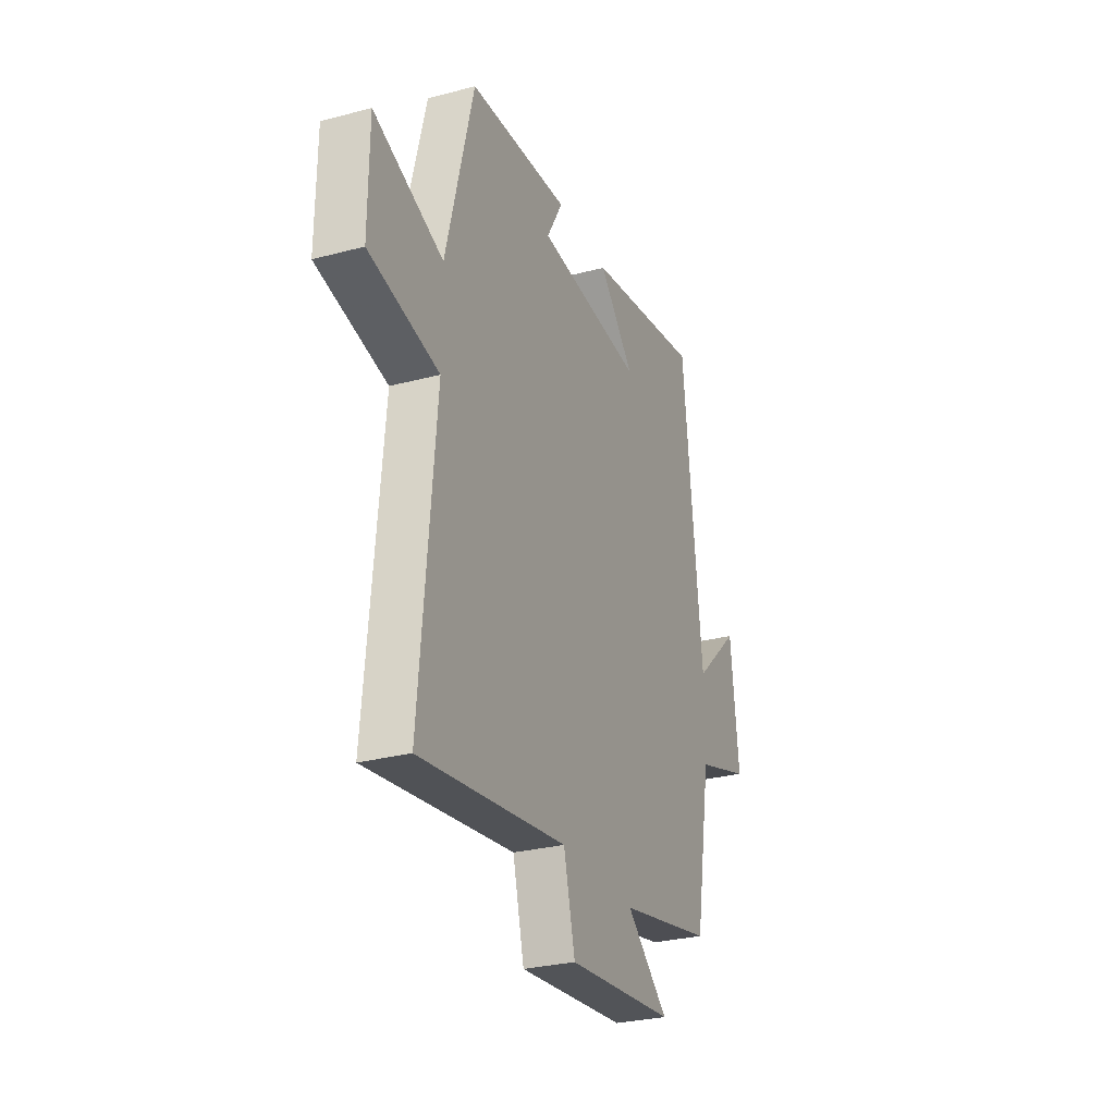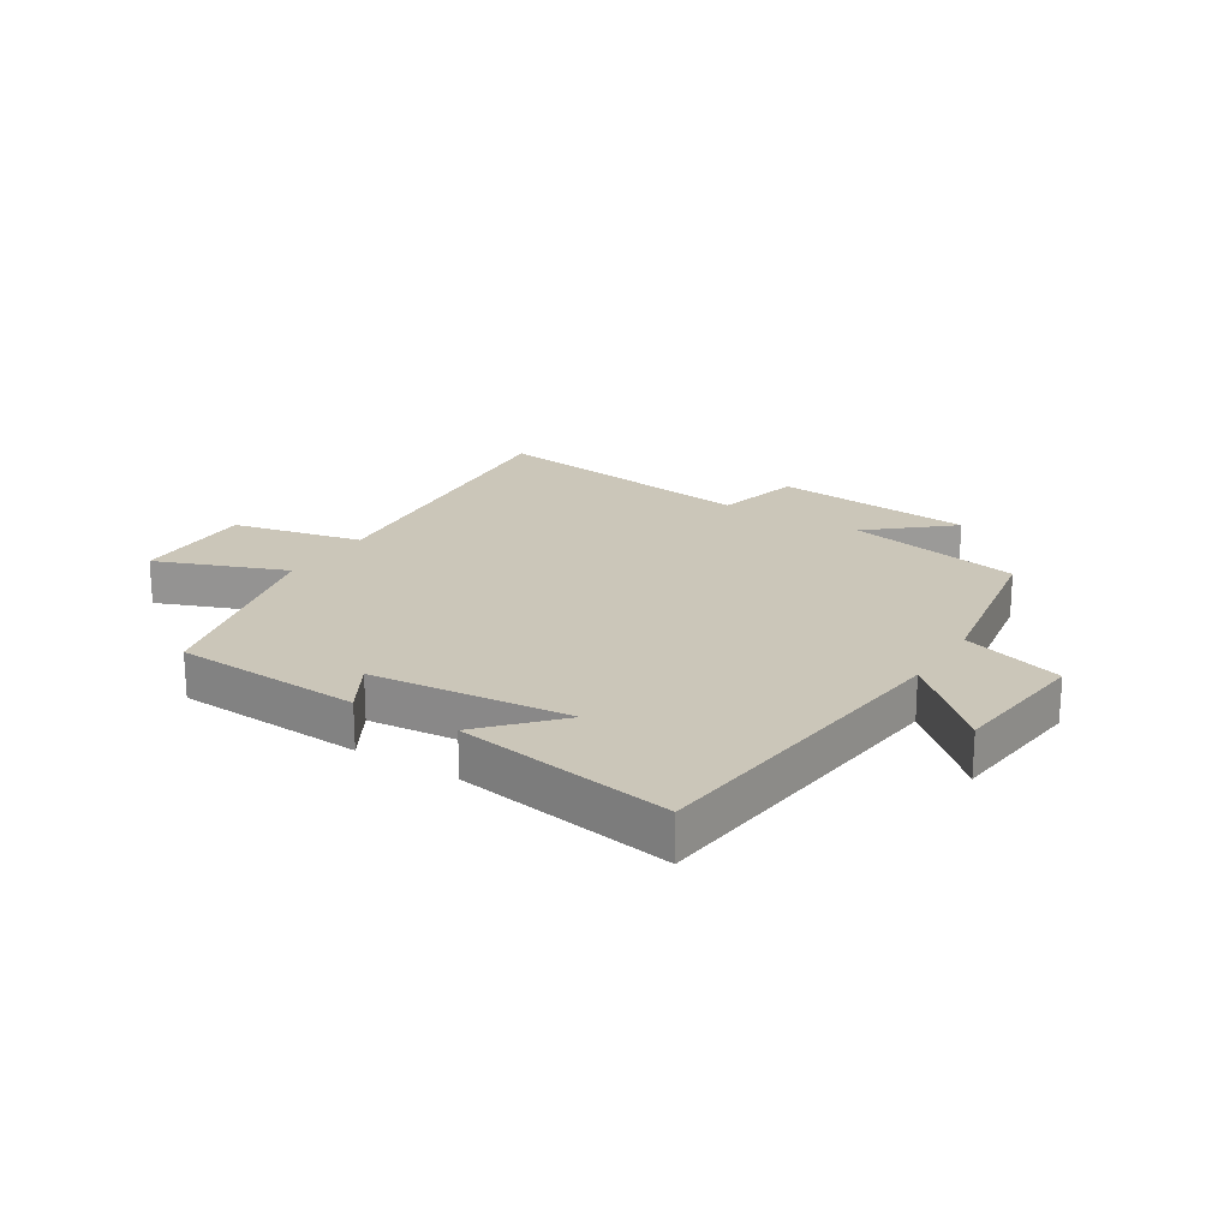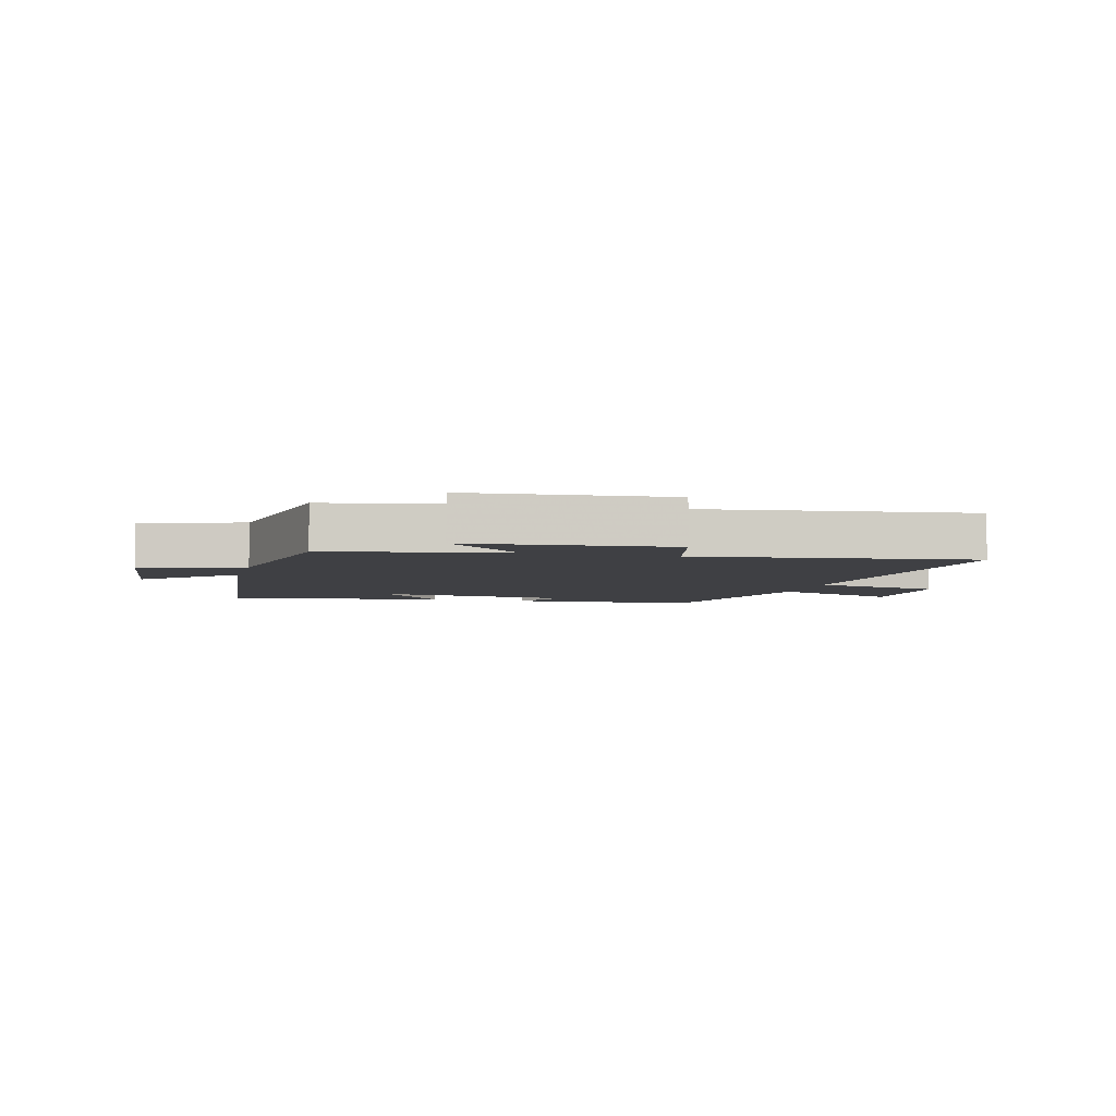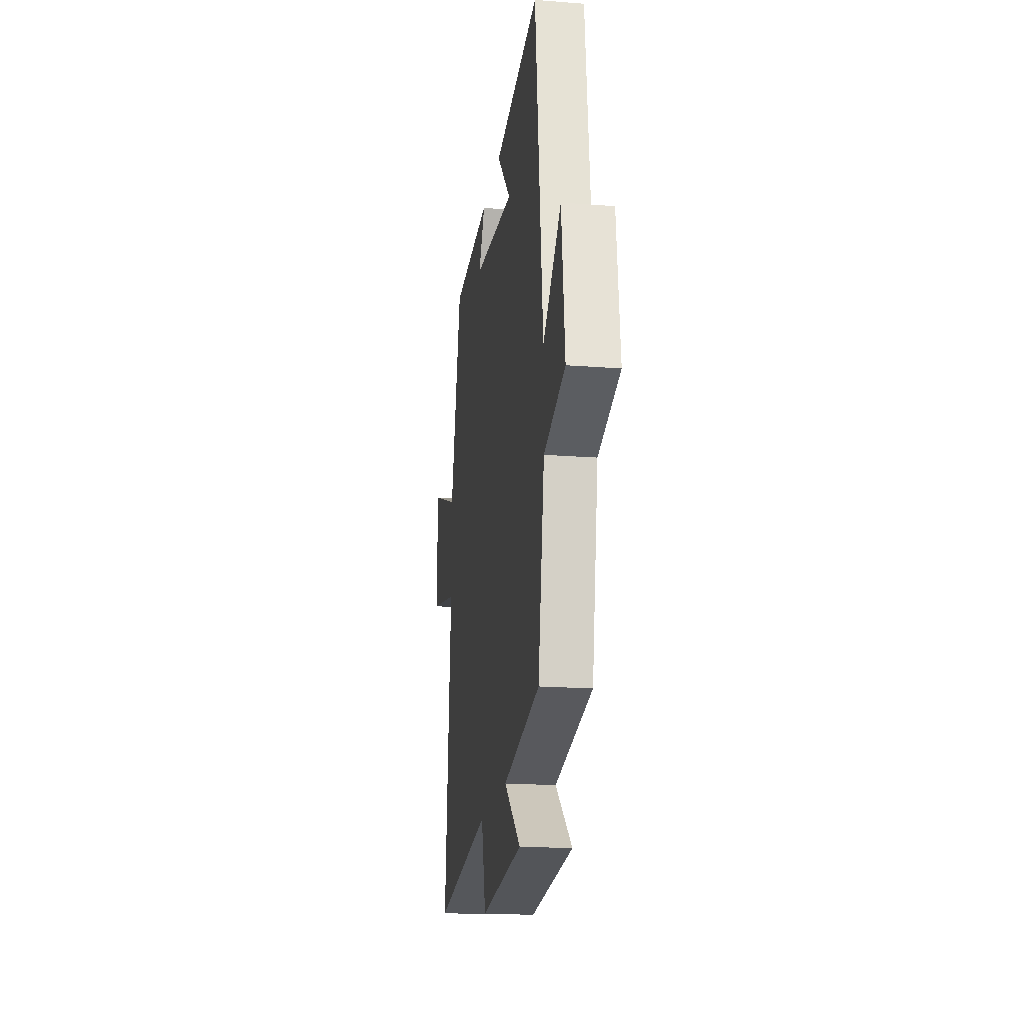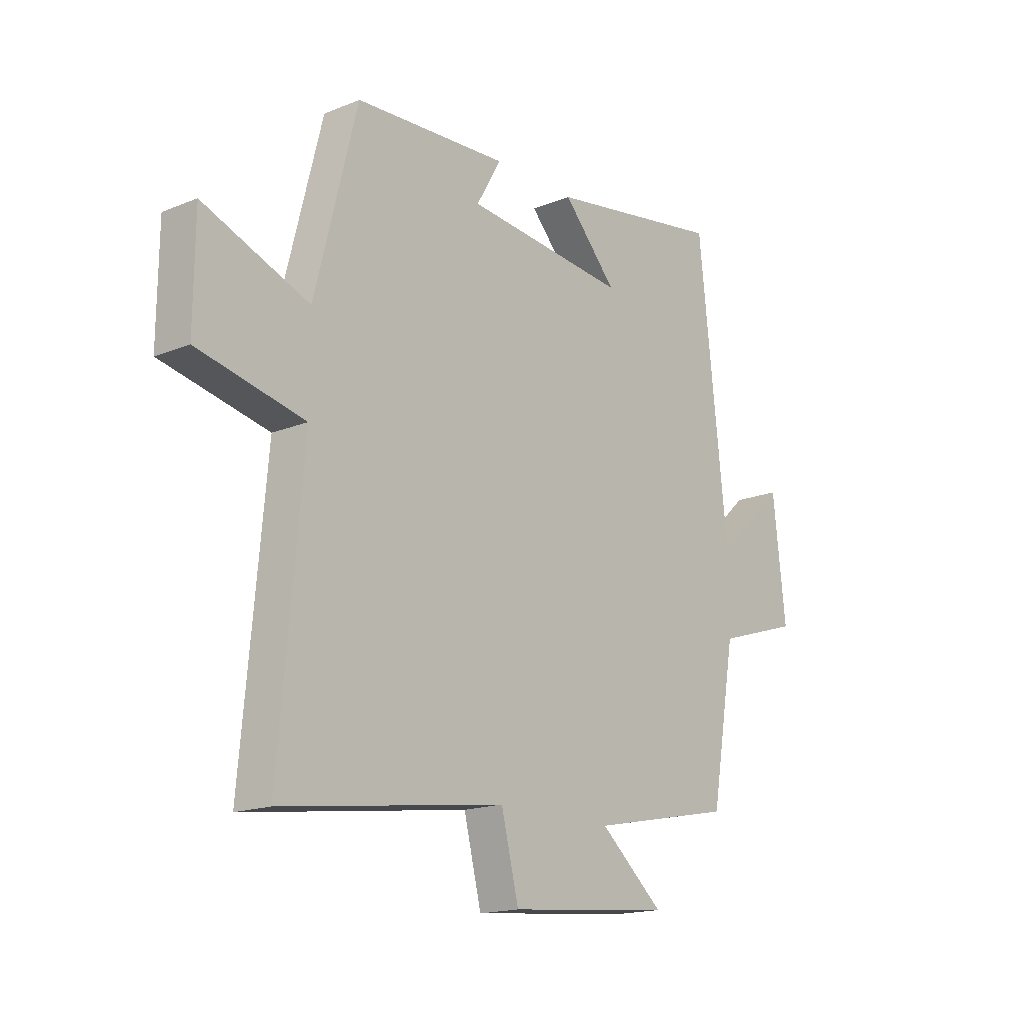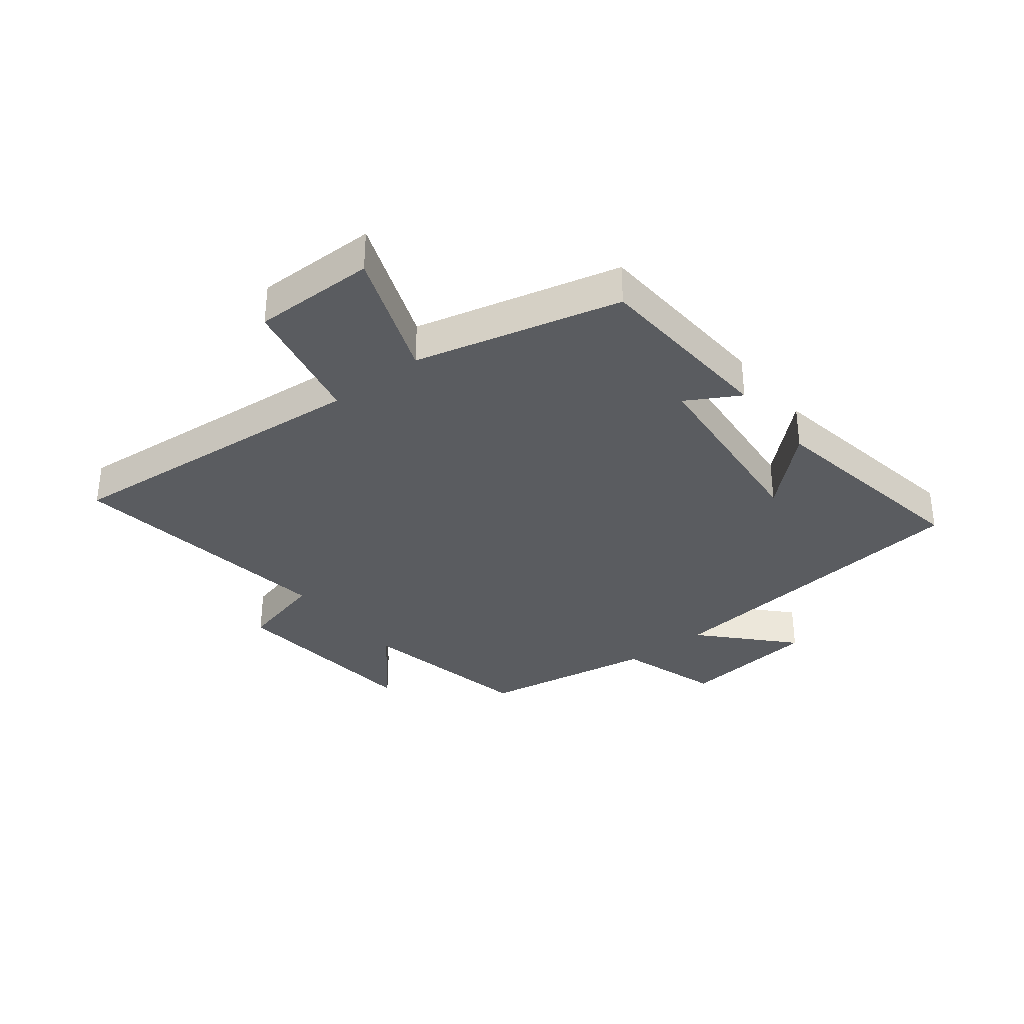
<metadata>
{"format":"obj","ext":"obj","renderer":"f3d","projection":"perspective","resolution":1024,"background":"white","views":[{"elev":-28.5,"azim":-68.2,"up":"+Z"},{"elev":20.9,"azim":32.1,"up":"+Y"},{"elev":-5.0,"azim":165.2,"up":"+Y"},{"elev":-19.1,"azim":81.7,"up":"+Z"},{"elev":-16.8,"azim":-50.5,"up":"+Z"},{"elev":-34.0,"azim":-51.7,"up":"+Y"}]}
</metadata>
<code>
v -0.413 0.07 0.482
v -0.097 0.07 0.5
v -0.148 0.07 0.411
v 0.186 0.07 0.379
v 0.075 0.07 0.5
v 0.44 0.07 0.56
v 0.5 0.07 0.008
v 0.645 0.07 0.142
v 0.671 0.07 -0.092
v 0.5 0.07 -0.146
v 0.449 0.07 -0.44
v 0.153 0.07 -0.5
v 0.285 0.07 -0.613
v -0.053 0.07 -0.645
v -0.089 0.07 -0.5
v -0.548 0.07 -0.563
v -0.5 0.07 -0.033
v -0.719 0.07 0.015
v -0.717 0.07 0.221
v -0.5 0.07 0.137
v -0.413 0 0.482
v -0.097 0 0.5
v -0.148 0 0.411
v 0.186 0 0.379
v 0.075 0 0.5
v 0.44 0 0.56
v 0.5 0 0.008
v 0.645 0 0.142
v 0.671 0 -0.092
v 0.5 0 -0.146
v 0.449 0 -0.44
v 0.153 0 -0.5
v 0.285 0 -0.613
v -0.053 0 -0.645
v -0.089 0 -0.5
v -0.548 0 -0.563
v -0.5 0 -0.033
v -0.719 0 0.015
v -0.717 0 0.221
v -0.5 0 0.137
f 17 18 19 20
f 17 20 1 2
f 15 16 17
f 12 13 14 15
f 10 11 12 15
f 10 15 17
f 7 8 9 10
f 4 5 6
f 4 6 7 10
f 17 2 3
f 3 4 10 17
f 40 39 38 37
f 22 21 40 37
f 37 36 35
f 35 34 33 32
f 35 32 31 30
f 37 35 30
f 30 29 28 27
f 26 25 24
f 30 27 26 24
f 23 22 37
f 37 30 24 23
f 1 21 22 2
f 2 22 23 3
f 3 23 24 4
f 4 24 25 5
f 5 25 26 6
f 6 26 27 7
f 7 27 28 8
f 8 28 29 9
f 9 29 30 10
f 10 30 31 11
f 11 31 32 12
f 12 32 33 13
f 13 33 34 14
f 14 34 35 15
f 15 35 36 16
f 16 36 37 17
f 17 37 38 18
f 18 38 39 19
f 19 39 40 20
f 20 40 21 1

</code>
